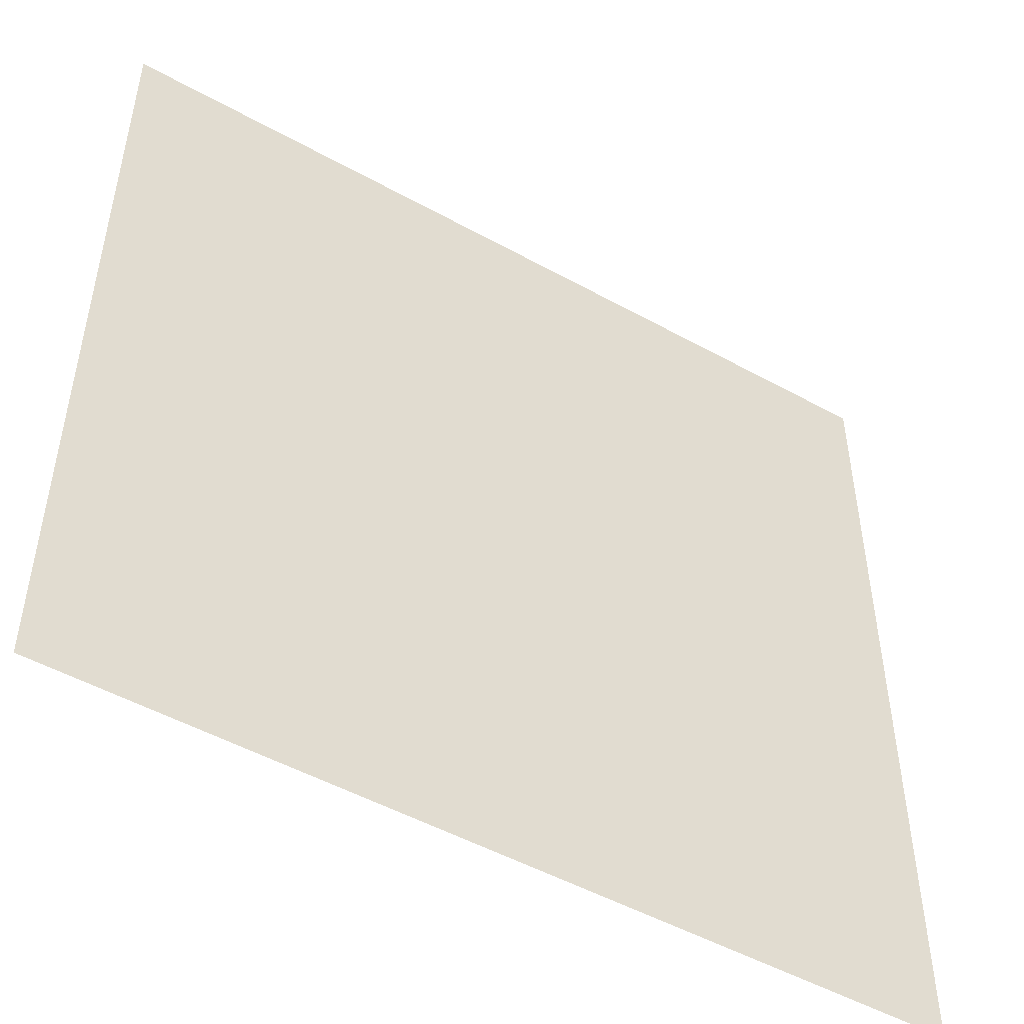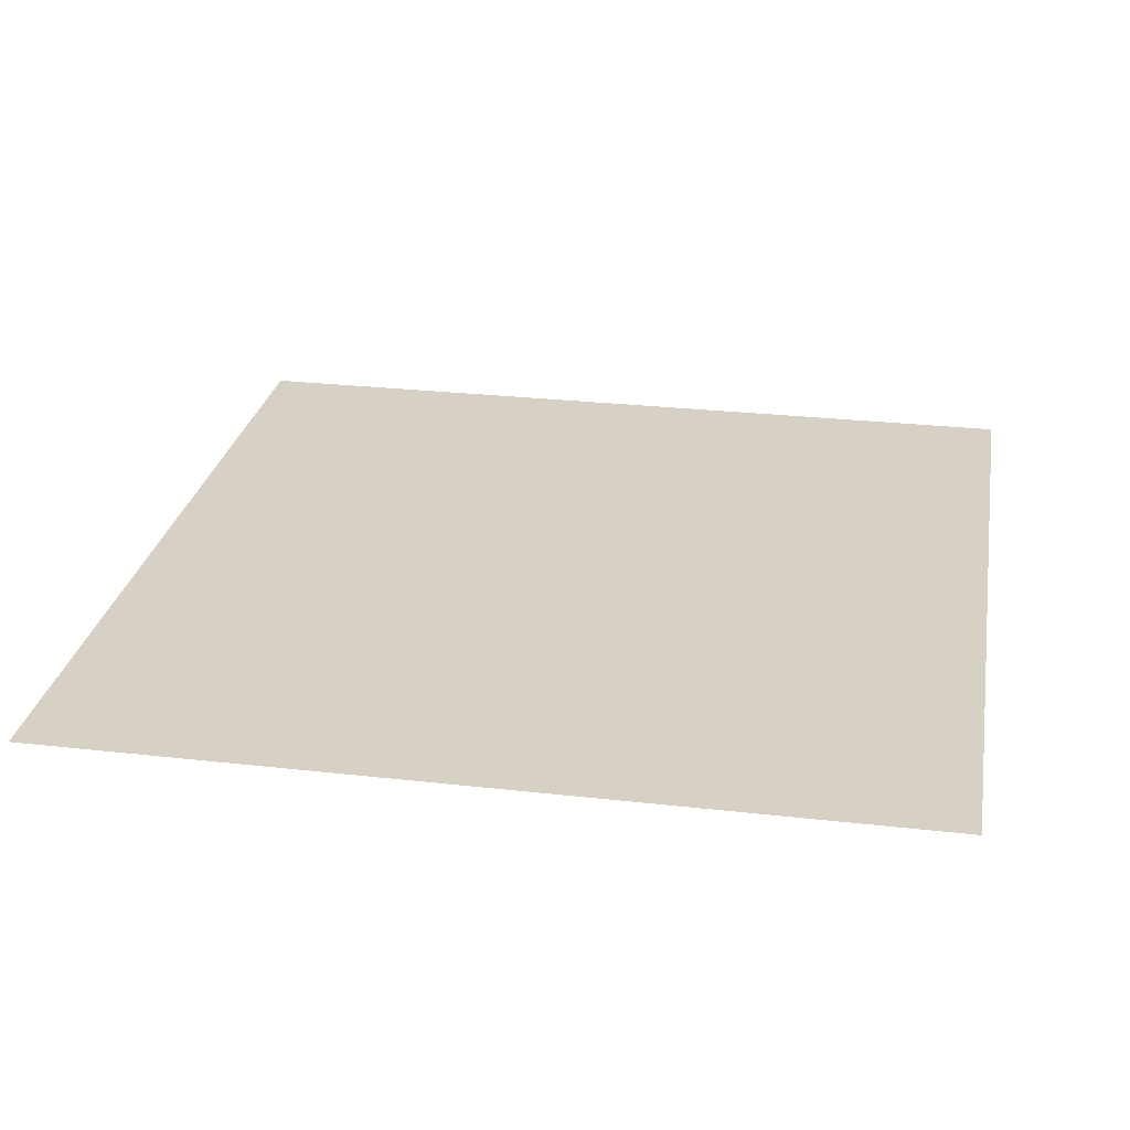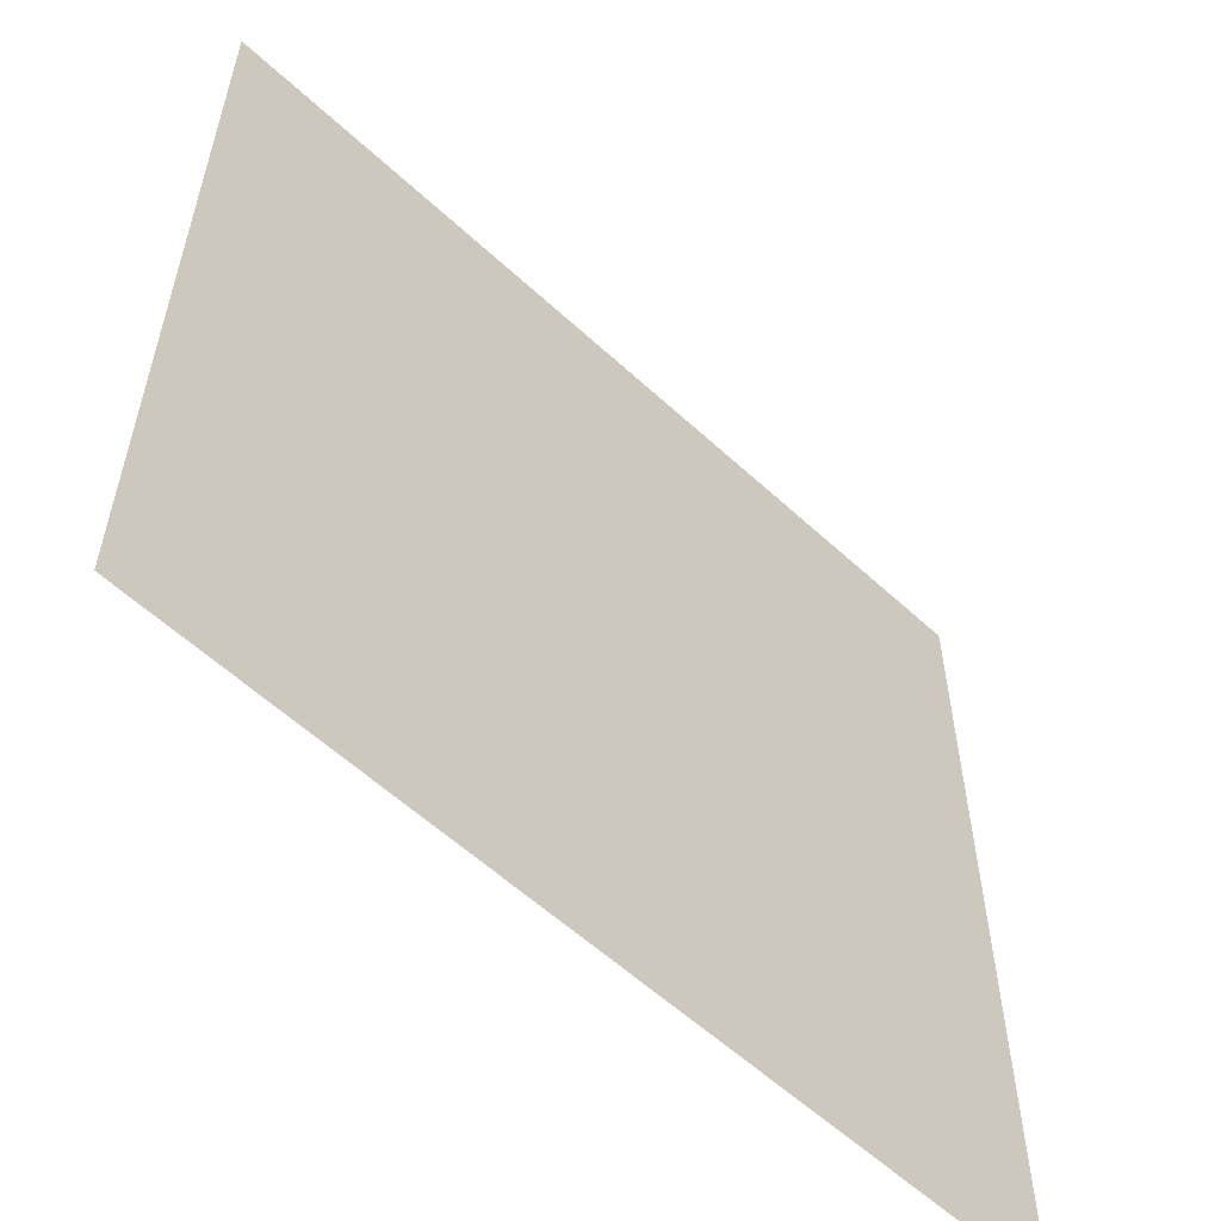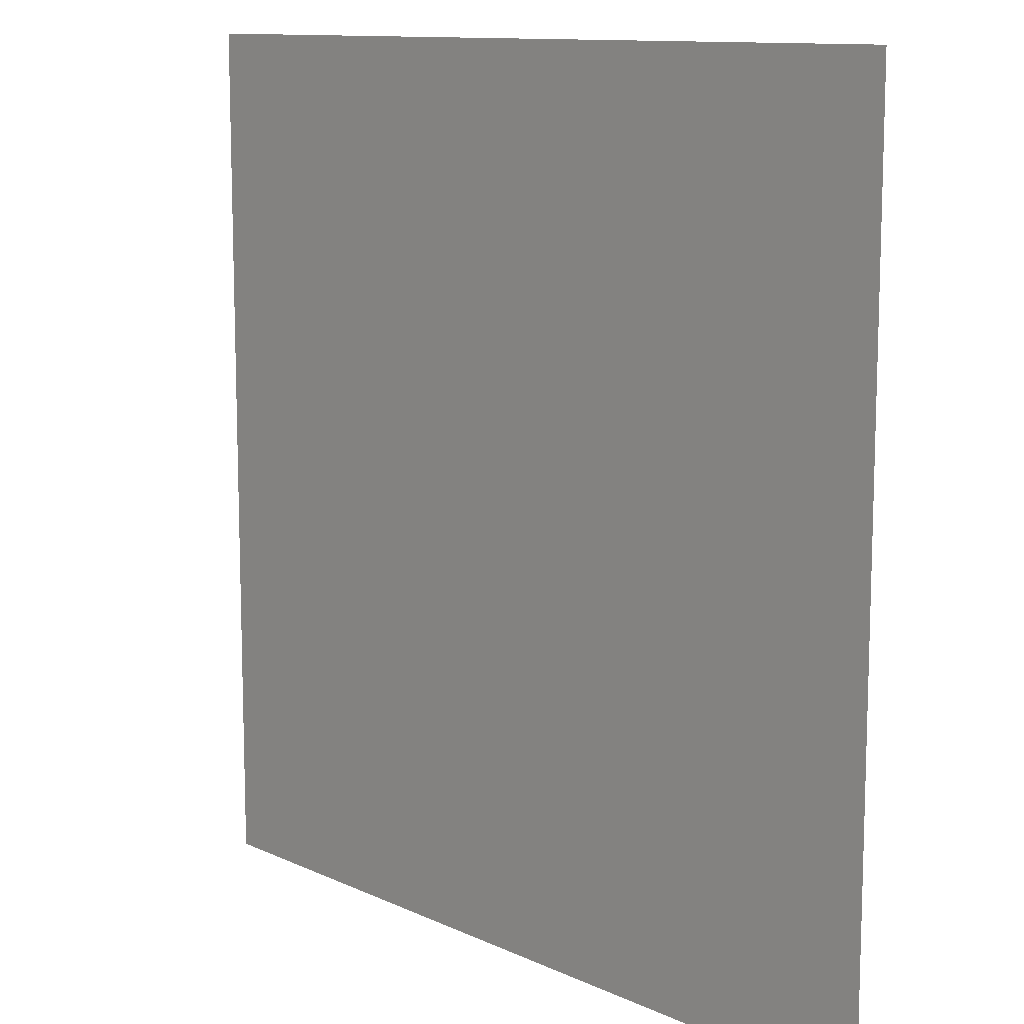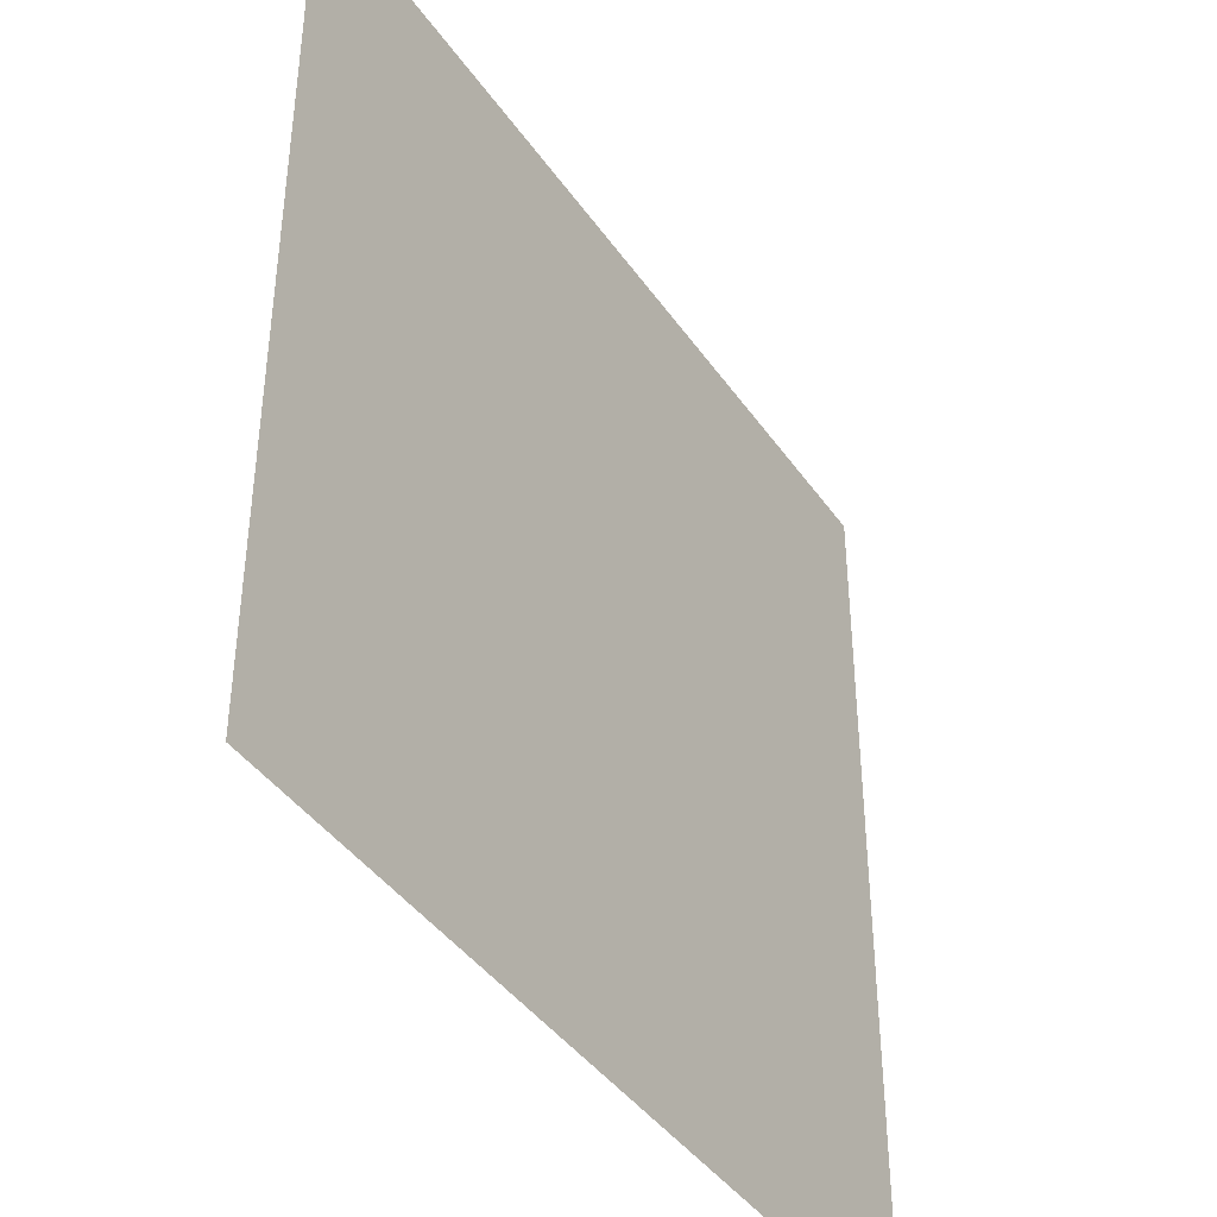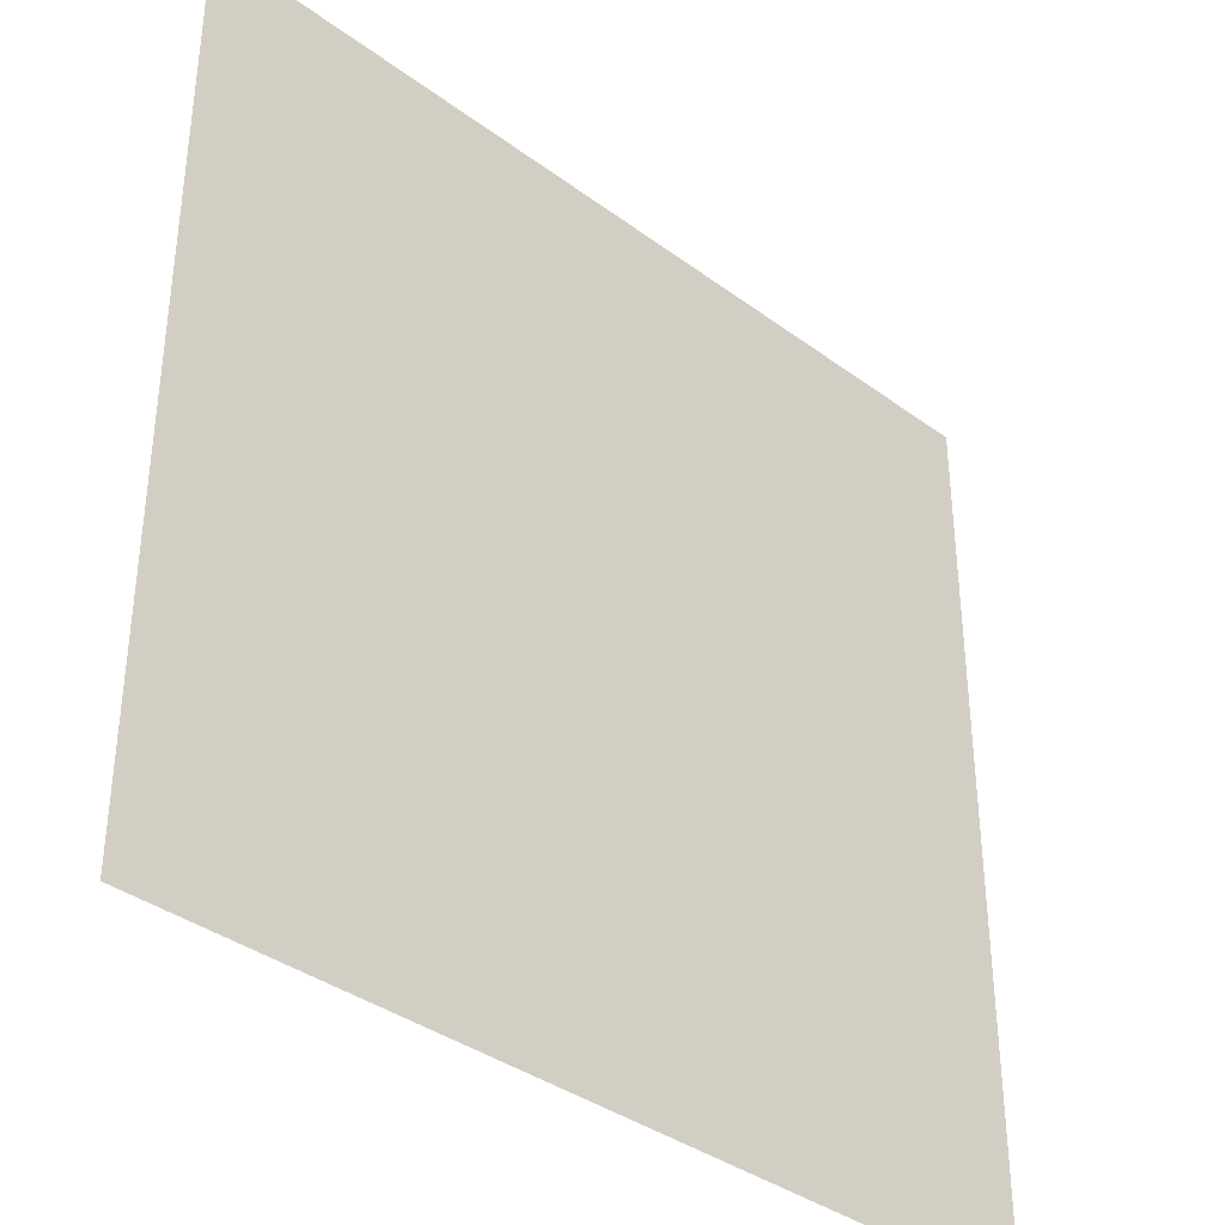
<metadata>
{"format":"obj","ext":"obj","renderer":"f3d","projection":"perspective","resolution":1024,"background":"white","views":[{"elev":-50.2,"azim":148.7,"up":"+Y"},{"elev":27.0,"azim":10.0,"up":"+Z"},{"elev":-58.0,"azim":-43.7,"up":"+Y"},{"elev":11.4,"azim":48.1,"up":"+Y"},{"elev":-41.6,"azim":-58.2,"up":"+Y"},{"elev":-37.2,"azim":136.5,"up":"+Y"}]}
</metadata>
<code>
o AlarmClockButton_9_AlarmClockButton_9_1_GeomSubset_1
v 0.0005 -0.0005 -0.3839
v -0.0005 -0.0005 -0.3839
v 0.0005 0.0005 -0.3839
v -0.0005 0.0005 -0.3839
v 0.0005 -0.0005 -0.3839
v -0.0005 -0.0005 -0.3839
v 0.0005 0.0005 -0.3839
v -0.0005 0.0005 -0.3839
v 0.0005 -0.0005 -0.3839
v -0.0005 -0.0005 -0.3839
v 0.0005 0.0005 -0.3839
v -0.0005 0.0005 -0.3839
v 0.0005 -0.0005 -0.3839
v -0.0005 -0.0005 -0.3839
v 0.0005 0.0005 -0.3839
v -0.0005 0.0005 -0.3839
v 0.0005 -0.0005 -0.3839
v -0.0005 -0.0005 -0.3839
v 0.0005 0.0005 -0.3839
v -0.0005 0.0005 -0.3839
v 0.04834 -0.01467 0.1144
v 0.04592 -0.01709 0.1144
v 0.04592 -0.01467 0.1168
v -0.04592 -0.01467 0.1168
v -0.04592 -0.01709 0.1144
v -0.04834 -0.01467 0.1144
v 0.04834 0.01467 0.1144
v 0.04592 0.01467 0.1168
v 0.04592 0.01709 0.1144
v -0.04592 0.01709 0.1144
v -0.04592 0.01467 0.1168
v -0.04834 0.01467 0.1144
v 0.04592 -0.01709 0.09859
v 0.04834 -0.01467 0.09859
v -0.04834 -0.01467 0.09859
v -0.04592 -0.01709 0.09859
v 0.04834 0.01467 0.09859
v 0.04592 0.01709 0.09859
v -0.04592 0.01709 0.09859
v -0.04834 0.01467 0.09859
v 0.03062 0.01709 0.09859
v 0.03062 0.01709 0.1213
v 0.03062 0.01467 0.1237
v 0.03062 -0.01467 0.1237
v 0.03062 -0.01709 0.1213
v 0.03062 -0.01709 0.09859
v 0.01531 0.01709 0.09859
v 0.01531 0.01709 0.1256
v 0.01531 0.01467 0.128
v 0.01531 -0.01467 0.128
v 0.01531 -0.01709 0.1256
v 0.01531 -0.01709 0.09859
v 0 0.01709 0.09859
v 0 0.01709 0.1272
v 0 0.01467 0.1296
v 0 -0.01467 0.1296
v 0 -0.01709 0.1272
v 0 -0.01709 0.09859
v -0.01531 0.01709 0.09859
v -0.01531 0.01709 0.1256
v -0.01531 0.01467 0.128
v -0.01531 -0.01467 0.128
v -0.01531 -0.01709 0.1256
v -0.01531 -0.01709 0.09859
v -0.03062 0.01709 0.09859
v -0.03062 0.01709 0.1213
v -0.03062 0.01467 0.1237
v -0.03062 -0.01467 0.1237
v -0.03062 -0.01709 0.1213
v -0.03062 -0.01709 0.09859
f 5 6 8 7

</code>
